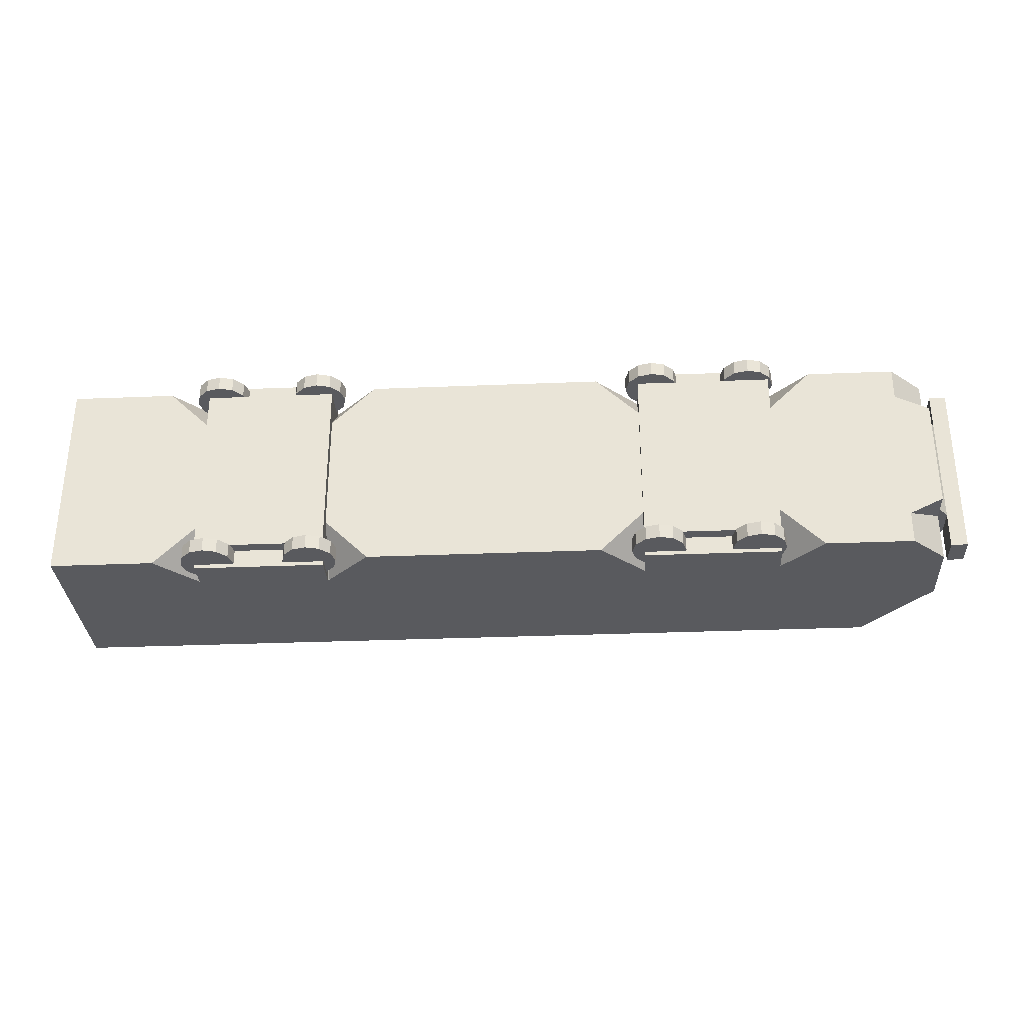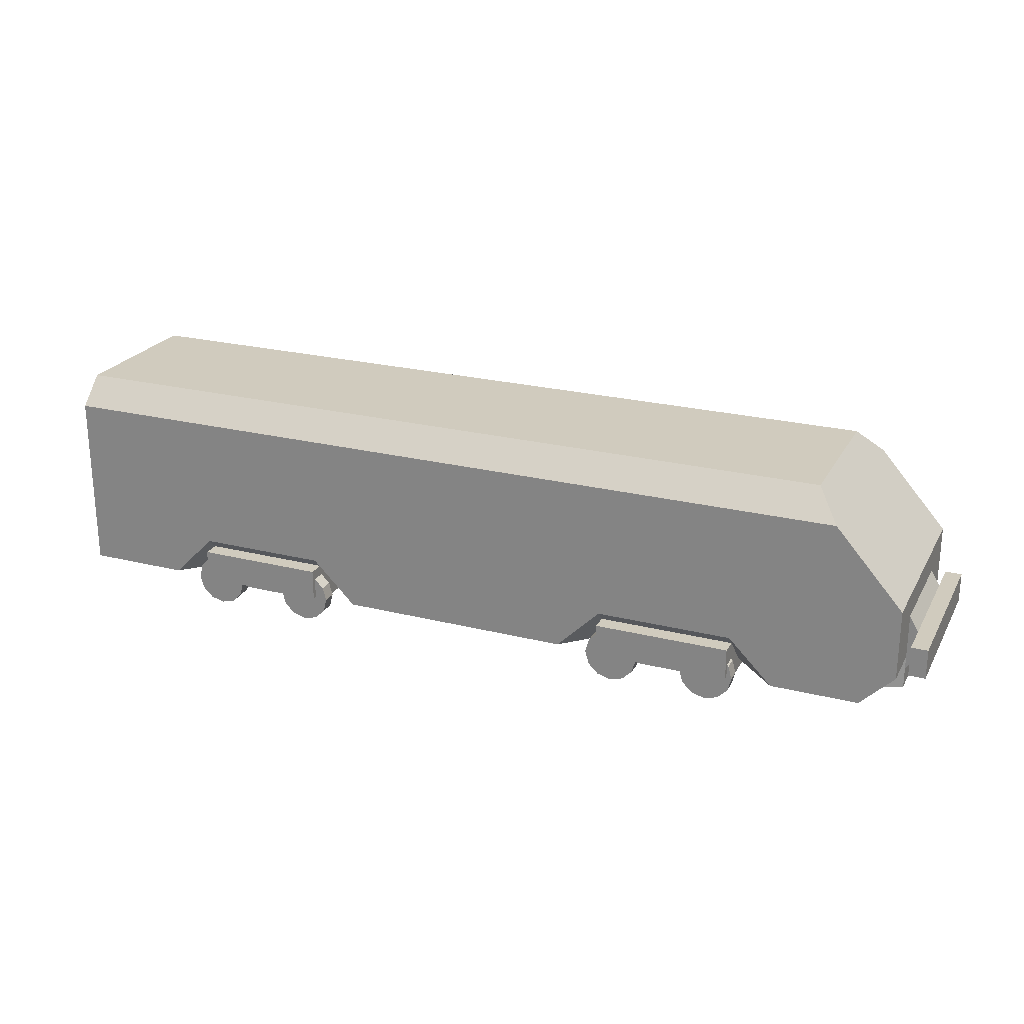
<metadata>
{"format":"obj","ext":"obj","renderer":"f3d","projection":"perspective","resolution":1024,"background":"white","views":[{"elev":-31.7,"azim":3.3,"up":"+Z"},{"elev":23.6,"azim":22.8,"up":"+Y"}]}
</metadata>
<code>
v -4.96 0.244 -1
v -4.96 0.244 1
v 3.739 1.244 -1
v -4.96 1.244 1
v 3.739 1.244 1
v -4.96 1.244 -1
v -4.96 0.244 -0.3333
v -4.96 0.244 0.3333
v 2.855 2.244 -0.3333
v 2.855 2.244 0.3333
v -4.96 2.244 0.3333
v -4.96 2.244 -0.3333
v 3.739 1.244 -0.534
v 3.739 1.244 0.534
v -4.96 1.244 0.3333
v -4.96 1.244 -0.3333
v 3.085 1.984 -1
v 2.855 2.244 -0.7403
v 2.855 2.244 0.7403
v 3.085 1.984 1
v -4.96 2.244 -0.7403
v -4.96 1.984 -1
v -4.96 1.984 1
v -4.96 2.244 0.7403
v 3.739 0.5669 -1
v 3.417 0.244 -1
v 3.417 0.244 1
v 3.739 0.5669 1
v 3.739 0.5669 0.534
v 3.417 0.244 0.6875
v 3.739 0.244 0.534
v 3.417 0.244 -0.6875
v 3.739 0.5669 -0.534
v 3.739 0.244 -0.534
v 3.739 0.9928 -0.534
v 3.739 0.9928 0.534
v 3.739 0.4422 0.534
v 3.739 0.62 0.534
v 3.739 0.62 -0.534
v 3.739 0.4422 -0.534
v 3.826 0.8463 -0.534
v 3.826 0.8463 0.534
v 3.826 0.5578 0.534
v 3.826 0.6509 0.534
v 3.826 0.6509 -0.534
v 3.826 0.5578 -0.534
v 3.985 0.8463 -0.534
v 3.985 0.8463 0.534
v 3.985 0.5578 0.534
v 3.985 0.6509 0.534
v 3.985 0.6509 -0.534
v 3.985 0.5578 -0.534
v 3.826 0.5578 0.872
v 3.826 0.6509 0.872
v 3.826 0.6509 -0.872
v 3.826 0.5578 -0.872
v 3.826 0.8463 -0.872
v 3.826 0.8463 0.872
v 3.985 0.5578 0.872
v 3.985 0.6509 0.872
v 3.985 0.6509 -0.872
v 3.985 0.5578 -0.872
v 3.985 0.8463 -0.872
v 3.985 0.8463 0.872
v 2.154 1.244 -1
v 2.154 1.244 1
v 2.154 2.244 -0.3333
v 2.154 2.244 0.3333
v 2.154 2.244 0.7403
v 2.154 1.984 1
v 2.154 2.244 -0.7403
v 2.154 1.984 -1
v 0.8431 1.244 1
v -2.273 1.244 1
v -3.536 1.244 1
v 0.8431 2.244 0.7403
v -2.273 2.244 0.7403
v -3.536 2.244 0.7403
v 0.8431 1.984 -1
v -2.273 1.984 -1
v -3.536 1.984 -1
v -3.536 1.244 -1
v -2.273 1.244 -1
v 0.8431 1.244 -1
v -3.536 2.244 -0.3333
v -2.273 2.244 -0.3333
v 0.8431 2.244 -0.3333
v -3.536 2.244 0.3333
v -2.273 2.244 0.3333
v 0.8431 2.244 0.3333
v -3.536 1.984 1
v -2.273 1.984 1
v 0.8431 1.984 1
v -3.536 2.244 -0.7403
v -2.273 2.244 -0.7403
v 0.8431 2.244 -0.7403
v 2.154 0.244 -0.5908
v 2.154 0.6662 -1
v 2.577 0.244 -1
v 2.154 0.6662 1
v 2.154 0.244 0.5908
v 2.577 0.244 1
v -3.536 0.6662 -1
v -3.536 0.244 -0.5908
v -3.958 0.244 -1
v -2.273 0.244 -0.5908
v -2.273 0.6662 -1
v -1.851 0.244 -1
v 0.8431 0.6662 -1
v 0.8431 0.244 -0.5908
v 0.4209 0.244 -1
v -3.536 0.244 0.5908
v -3.536 0.6662 1
v -3.958 0.244 1
v -2.273 0.6662 1
v -2.273 0.244 0.5908
v -1.851 0.244 1
v 0.8431 0.244 0.5908
v 0.8431 0.6662 1
v 0.4209 0.244 1
v -3.41 0.5051 -0.8871
v -3.54 0.4703 -0.8871
v -3.635 0.3751 -0.8871
v -3.67 0.2451 -0.8871
v -3.635 0.1151 -0.8871
v -3.54 0.01997 -0.8871
v -3.41 -0.01487 -0.8871
v -3.28 0.01997 -0.8871
v -3.185 0.1151 -0.8871
v -3.15 0.2451 -0.8871
v -3.185 0.3751 -0.8871
v -3.28 0.4703 -0.8871
v -3.54 0.4703 -1.026
v -3.41 0.5051 -1.026
v -3.635 0.3751 -1.026
v -3.67 0.2451 -1.026
v -3.635 0.1151 -1.026
v -3.54 0.01997 -1.026
v -3.41 -0.01487 -1.026
v -3.28 0.01997 -1.026
v -3.185 0.1151 -1.026
v -3.15 0.2451 -1.026
v -3.185 0.3751 -1.026
v -3.28 0.4703 -1.026
v -3.41 0.5051 1.021
v -3.54 0.4703 1.021
v -3.635 0.3751 1.021
v -3.67 0.2451 1.021
v -3.635 0.1151 1.021
v -3.54 0.01997 1.021
v -3.41 -0.01487 1.021
v -3.28 0.01997 1.021
v -3.185 0.1151 1.021
v -3.15 0.2451 1.021
v -3.185 0.3751 1.021
v -3.28 0.4703 1.021
v -3.54 0.4703 0.882
v -3.41 0.5051 0.882
v -3.635 0.3751 0.882
v -3.67 0.2451 0.882
v -3.635 0.1151 0.882
v -3.54 0.01997 0.882
v -3.41 -0.01487 0.882
v -3.28 0.01997 0.882
v -3.185 0.1151 0.882
v -3.15 0.2451 0.882
v -3.185 0.3751 0.882
v -3.28 0.4703 0.882
v -2.411 0.5051 -0.8871
v -2.541 0.4703 -0.8871
v -2.636 0.3751 -0.8871
v -2.671 0.2451 -0.8871
v -2.636 0.1151 -0.8871
v -2.541 0.01997 -0.8871
v -2.411 -0.01487 -0.8871
v -2.281 0.01997 -0.8871
v -2.186 0.1151 -0.8871
v -2.151 0.2451 -0.8871
v -2.186 0.3751 -0.8871
v -2.281 0.4703 -0.8871
v -2.541 0.4703 -1.026
v -2.411 0.5051 -1.026
v -2.636 0.3751 -1.026
v -2.671 0.2451 -1.026
v -2.636 0.1151 -1.026
v -2.541 0.01997 -1.026
v -2.411 -0.01487 -1.026
v -2.281 0.01997 -1.026
v -2.186 0.1151 -1.026
v -2.151 0.2451 -1.026
v -2.186 0.3751 -1.026
v -2.281 0.4703 -1.026
v -2.411 0.5051 1.021
v -2.541 0.4703 1.021
v -2.636 0.3751 1.021
v -2.671 0.2451 1.021
v -2.636 0.1151 1.021
v -2.541 0.01997 1.021
v -2.411 -0.01487 1.021
v -2.281 0.01997 1.021
v -2.186 0.1151 1.021
v -2.151 0.2451 1.021
v -2.186 0.3751 1.021
v -2.281 0.4703 1.021
v -2.541 0.4703 0.882
v -2.411 0.5051 0.882
v -2.636 0.3751 0.882
v -2.671 0.2451 0.882
v -2.636 0.1151 0.882
v -2.541 0.01997 0.882
v -2.411 -0.01487 0.882
v -2.281 0.01997 0.882
v -2.186 0.1151 0.882
v -2.151 0.2451 0.882
v -2.186 0.3751 0.882
v -2.281 0.4703 0.882
v 0.9815 0.5051 -0.8871
v 0.8515 0.4703 -0.8871
v 0.7564 0.3751 -0.8871
v 0.7215 0.2451 -0.8871
v 0.7564 0.1151 -0.8871
v 0.8515 0.01997 -0.8871
v 0.9815 -0.01487 -0.8871
v 1.112 0.01997 -0.8871
v 1.207 0.1151 -0.8871
v 1.242 0.2451 -0.8871
v 1.207 0.3751 -0.8871
v 1.112 0.4703 -0.8871
v 0.8515 0.4703 -1.026
v 0.9815 0.5051 -1.026
v 0.7564 0.3751 -1.026
v 0.7215 0.2451 -1.026
v 0.7564 0.1151 -1.026
v 0.8515 0.01997 -1.026
v 0.9815 -0.01487 -1.026
v 1.112 0.01997 -1.026
v 1.207 0.1151 -1.026
v 1.242 0.2451 -1.026
v 1.207 0.3751 -1.026
v 1.112 0.4703 -1.026
v 0.9815 0.5051 1.021
v 0.8515 0.4703 1.021
v 0.7564 0.3751 1.021
v 0.7215 0.2451 1.021
v 0.7564 0.1151 1.021
v 0.8515 0.01997 1.021
v 0.9815 -0.01487 1.021
v 1.112 0.01997 1.021
v 1.207 0.1151 1.021
v 1.242 0.2451 1.021
v 1.207 0.3751 1.021
v 1.112 0.4703 1.021
v 0.8515 0.4703 0.882
v 0.9815 0.5051 0.882
v 0.7564 0.3751 0.882
v 0.7215 0.2451 0.882
v 0.7564 0.1151 0.882
v 0.8515 0.01997 0.882
v 0.9815 -0.01487 0.882
v 1.112 0.01997 0.882
v 1.207 0.1151 0.882
v 1.242 0.2451 0.882
v 1.207 0.3751 0.882
v 1.112 0.4703 0.882
v 1.944 0.5051 -0.8871
v 1.814 0.4703 -0.8871
v 1.719 0.3751 -0.8871
v 1.684 0.2451 -0.8871
v 1.719 0.1151 -0.8871
v 1.814 0.01997 -0.8871
v 1.944 -0.01487 -0.8871
v 2.074 0.01997 -0.8871
v 2.17 0.1151 -0.8871
v 2.204 0.2451 -0.8871
v 2.17 0.3751 -0.8871
v 2.074 0.4703 -0.8871
v 1.814 0.4703 -1.026
v 1.944 0.5051 -1.026
v 1.719 0.3751 -1.026
v 1.684 0.2451 -1.026
v 1.719 0.1151 -1.026
v 1.814 0.01997 -1.026
v 1.944 -0.01487 -1.026
v 2.074 0.01997 -1.026
v 2.17 0.1151 -1.026
v 2.204 0.2451 -1.026
v 2.17 0.3751 -1.026
v 2.074 0.4703 -1.026
v 1.944 0.5051 1.021
v 1.814 0.4703 1.021
v 1.719 0.3751 1.021
v 1.684 0.2451 1.021
v 1.719 0.1151 1.021
v 1.814 0.01997 1.021
v 1.944 -0.01487 1.021
v 2.074 0.01997 1.021
v 2.17 0.1151 1.021
v 2.204 0.2451 1.021
v 2.17 0.3751 1.021
v 2.074 0.4703 1.021
v 1.814 0.4703 0.882
v 1.944 0.5051 0.882
v 1.719 0.3751 0.882
v 1.684 0.2451 0.882
v 1.719 0.1151 0.882
v 1.814 0.01997 0.882
v 1.944 -0.01487 0.882
v 2.074 0.01997 0.882
v 2.17 0.1151 0.882
v 2.204 0.2451 0.882
v 2.17 0.3751 0.882
v 2.074 0.4703 0.882
v 2.154 0.1433 -0.5908
v 0.8431 0.1433 -0.5908
v 0.8431 0.1433 0.5908
v 2.154 0.1433 0.5908
v -2.273 0.1433 -0.5908
v -3.536 0.1433 -0.5908
v -3.536 0.1433 0.5908
v -2.273 0.1433 0.5908
v 2.154 0.244 -0.8806
v 0.8431 0.244 -0.8806
v 0.8431 0.244 0.8806
v 2.154 0.244 0.8806
v -2.273 0.244 -0.8806
v -3.536 0.244 -0.8806
v -3.536 0.244 0.8806
v -2.273 0.244 0.8806
v 2.154 0.1433 -0.8806
v 0.8431 0.1433 -0.8806
v 0.8431 0.1433 0.8806
v 2.154 0.1433 0.8806
v -2.273 0.1433 -0.8806
v -3.536 0.1433 -0.8806
v -3.536 0.1433 0.8806
v -2.273 0.1433 0.8806
v 2.154 0.3636 -0.5908
v 0.8431 0.3636 -0.5908
v 0.8431 0.3636 0.5908
v 2.154 0.3636 0.5908
v -2.273 0.3636 -0.5908
v -3.536 0.3636 -0.5908
v -3.536 0.3636 0.5908
v -2.273 0.3636 0.5908
v 2.154 0.2586 -0.8806
v 0.8431 0.2586 -0.8806
v 0.8431 0.2586 0.8806
v 2.154 0.2586 0.8806
v -2.273 0.2586 -0.8806
v -3.536 0.2586 -0.8806
v -3.536 0.2586 0.8806
v -2.273 0.2586 0.8806
v 2.154 0.5655 -0.5908
v 0.8431 0.5655 -0.5908
v 0.8431 0.5655 0.5908
v 2.154 0.5655 0.5908
v -2.273 0.5655 -0.5908
v -3.536 0.5655 -0.5908
v -3.536 0.5655 0.5908
v -2.273 0.5655 0.5908
v 2.154 0.5655 -0.8806
v 0.8431 0.5655 -0.8806
v 0.8431 0.5655 0.8806
v 2.154 0.5655 0.8806
v -2.273 0.5655 -0.8806
v -3.536 0.5655 -0.8806
v -3.536 0.5655 0.8806
v -2.273 0.5655 0.8806
v 2.154 0.2586 -1.065
v 0.8431 0.2586 -1.065
v 0.8431 0.2586 1.065
v 2.154 0.2586 1.065
v -2.273 0.2586 -1.065
v -3.536 0.2586 -1.065
v -3.536 0.2586 1.065
v -2.273 0.2586 1.065
v 2.154 0.5655 -1.065
v 0.8431 0.5655 -1.065
v 0.8431 0.5655 1.065
v 2.154 0.5655 1.065
v -2.273 0.5655 -1.065
v -3.536 0.5655 -1.065
v -3.536 0.5655 1.065
v -2.273 0.5655 1.065
f 10 19 20
f 11 78 88
f 23 11 15
f 14 28 29
f 12 21 22
f 17 9 13
f 3 33 25
f 30 97 32
f 16 1 7
f 66 119 100
f 4 8 2
f 15 7 8
f 74 115 117
f 91 4 75
f 9 14 13
f 66 100 102
f 34 37 31
f 11 16 15
f 65 17 3
f 12 88 85
f 24 91 78
f 18 72 71
f 21 85 94
f 29 30 31
f 32 33 34
f 32 25 33
f 30 28 27
f 84 98 109
f 38 42 36
f 34 39 40
f 14 38 36
f 14 35 13
f 33 35 39
f 29 37 38
f 46 49 43
f 39 46 40
f 36 41 35
f 40 43 37
f 39 41 45
f 38 43 44
f 51 48 50
f 51 63 47
f 46 62 52
f 43 54 44
f 44 58 42
f 42 47 41
f 57 61 55
f 53 60 54
f 54 64 58
f 55 62 56
f 49 53 43
f 45 56 46
f 48 60 50
f 42 64 48
f 50 59 49
f 47 57 41
f 41 55 45
f 52 61 51
f 320 335 319
f 3 25 26
f 71 79 96
f 19 70 20
f 68 19 10
f 67 10 9
f 71 9 18
f 20 66 5
f 79 65 84
f 22 82 6
f 81 83 82
f 80 84 83
f 110 346 322
f 111 110 120
f 94 22 21
f 95 81 94
f 96 80 95
f 82 103 105
f 82 107 103
f 84 109 111
f 8 7 104
f 74 113 115
f 4 114 75
f 96 67 71
f 95 87 96
f 94 86 95
f 76 70 69
f 77 93 76
f 78 92 77
f 87 68 67
f 86 90 87
f 85 89 86
f 70 73 66
f 93 74 73
f 92 75 74
f 90 69 68
f 89 76 90
f 88 77 89
f 97 98 99
f 100 101 102
f 103 104 105
f 106 107 108
f 109 110 111
f 112 113 114
f 115 116 117
f 118 119 120
f 98 110 109
f 101 119 118
f 107 104 103
f 116 113 112
f 131 121 125
f 137 135 143
f 135 124 123
f 142 131 130
f 139 128 127
f 136 125 124
f 143 132 131
f 134 122 121
f 128 141 129
f 137 126 125
f 144 121 132
f 133 123 122
f 141 130 129
f 138 127 126
f 155 145 149
f 161 159 167
f 159 148 147
f 166 155 154
f 163 152 151
f 160 149 148
f 167 156 155
f 158 146 145
f 152 165 153
f 161 150 149
f 168 145 156
f 157 147 146
f 165 154 153
f 162 151 150
f 179 169 173
f 185 183 191
f 183 172 171
f 190 179 178
f 175 188 176
f 184 173 172
f 191 180 179
f 182 170 169
f 176 189 177
f 185 174 173
f 192 169 180
f 181 171 170
f 189 178 177
f 186 175 174
f 203 193 197
f 209 207 215
f 207 196 195
f 214 203 202
f 199 212 200
f 208 197 196
f 215 204 203
f 206 194 193
f 200 213 201
f 209 198 197
f 216 193 204
f 205 195 194
f 213 202 201
f 210 199 198
f 227 217 221
f 233 231 239
f 231 220 219
f 238 227 226
f 235 224 223
f 232 221 220
f 239 228 227
f 230 218 217
f 236 225 224
f 233 222 221
f 240 217 228
f 229 219 218
f 237 226 225
f 234 223 222
f 251 241 245
f 257 255 263
f 255 244 243
f 262 251 250
f 247 260 248
f 256 245 244
f 263 252 251
f 254 242 241
f 248 261 249
f 257 246 245
f 264 241 252
f 253 243 242
f 261 250 249
f 258 247 246
f 275 265 269
f 281 279 287
f 279 268 267
f 286 275 274
f 283 272 271
f 280 269 268
f 287 276 275
f 278 266 265
f 272 285 273
f 281 270 269
f 288 265 276
f 277 267 266
f 285 274 273
f 282 271 270
f 299 289 293
f 305 303 311
f 303 292 291
f 310 299 298
f 295 308 296
f 304 293 292
f 311 300 299
f 302 290 289
f 296 309 297
f 305 294 293
f 312 289 300
f 301 291 290
f 309 298 297
f 306 295 294
f 315 313 316
f 319 317 320
f 110 315 118
f 317 325 106
f 116 317 106
f 101 313 97
f 104 319 112
f 318 333 317
f 325 334 326
f 323 332 324
f 321 330 322
f 327 336 328
f 104 334 318
f 110 330 314
f 112 344 116
f 313 321 97
f 324 347 323
f 116 336 320
f 314 329 313
f 319 327 112
f 315 323 118
f 316 331 315
f 101 332 316
f 104 350 326
f 337 354 338
f 363 380 364
f 339 363 355
f 352 375 351
f 326 349 325
f 328 351 327
f 106 349 341
f 97 345 337
f 97 338 110
f 112 351 343
f 118 340 101
f 116 352 328
f 118 347 339
f 101 348 324
f 322 345 321
f 106 342 104
f 359 368 360
f 353 362 354
f 355 364 356
f 357 366 358
f 340 364 348
f 341 365 357
f 339 356 340
f 343 367 359
f 341 358 342
f 344 368 352
f 343 360 344
f 342 366 350
f 361 378 362
f 338 362 346
f 350 373 349
f 337 361 353
f 376 383 375
f 374 381 373
f 370 377 369
f 372 379 371
f 368 376 352
f 365 382 366
f 351 383 367
f 367 384 368
f 362 370 346
f 366 374 350
f 345 377 361
f 346 369 345
f 349 381 365
f 348 371 347
f 364 372 348
f 347 379 363
f 5 14 20
f 14 10 20
f 11 24 78
f 15 4 23
f 23 24 11
f 14 5 28
f 6 16 22
f 16 12 22
f 13 3 17
f 17 18 9
f 3 13 33
f 30 27 102
f 102 101 30
f 101 97 30
f 97 99 32
f 99 26 32
f 32 34 31
f 32 31 30
f 16 6 1
f 66 73 119
f 4 15 8
f 15 16 7
f 117 120 73
f 120 119 73
f 73 74 117
f 91 23 4
f 9 10 14
f 102 27 5
f 27 28 5
f 5 66 102
f 34 40 37
f 11 12 16
f 65 72 17
f 12 11 88
f 24 23 91
f 18 17 72
f 21 12 85
f 32 26 25
f 30 29 28
f 84 65 98
f 38 44 42
f 34 33 39
f 14 29 38
f 14 36 35
f 33 13 35
f 29 31 37
f 46 52 49
f 39 45 46
f 36 42 41
f 40 46 43
f 39 35 41
f 38 37 43
f 49 52 51
f 51 47 48
f 50 49 51
f 51 61 63
f 46 56 62
f 43 53 54
f 44 54 58
f 42 48 47
f 57 63 61
f 53 59 60
f 54 60 64
f 55 61 62
f 49 59 53
f 45 55 56
f 48 64 60
f 42 58 64
f 50 60 59
f 47 63 57
f 41 57 55
f 52 62 61
f 320 336 335
f 26 99 3
f 99 98 65
f 3 99 65
f 71 72 79
f 19 69 70
f 68 69 19
f 67 68 10
f 71 67 9
f 20 70 66
f 79 72 65
f 22 81 82
f 81 80 83
f 80 79 84
f 110 338 346
f 110 118 120
f 120 117 108
f 117 116 108
f 116 106 108
f 108 111 120
f 94 81 22
f 95 80 81
f 96 79 80
f 105 1 6
f 6 82 105
f 82 83 107
f 111 108 83
f 108 107 83
f 83 84 111
f 7 1 105
f 105 104 7
f 104 112 8
f 112 114 8
f 114 2 8
f 74 75 113
f 2 114 4
f 114 113 75
f 96 87 67
f 95 86 87
f 94 85 86
f 76 93 70
f 77 92 93
f 78 91 92
f 87 90 68
f 86 89 90
f 85 88 89
f 70 93 73
f 93 92 74
f 92 91 75
f 90 76 69
f 89 77 76
f 88 78 77
f 98 97 110
f 101 100 119
f 107 106 104
f 116 115 113
f 121 122 125
f 122 123 125
f 123 124 125
f 125 126 127
f 127 128 125
f 128 129 125
f 129 130 131
f 131 132 121
f 129 131 125
f 135 133 143
f 133 134 143
f 134 144 143
f 143 142 141
f 141 140 143
f 140 139 143
f 139 138 137
f 137 136 135
f 139 137 143
f 135 136 124
f 142 143 131
f 139 140 128
f 136 137 125
f 143 144 132
f 134 133 122
f 128 140 141
f 137 138 126
f 144 134 121
f 133 135 123
f 141 142 130
f 138 139 127
f 145 146 149
f 146 147 149
f 147 148 149
f 149 150 151
f 151 152 149
f 152 153 149
f 153 154 155
f 155 156 145
f 153 155 149
f 159 157 167
f 157 158 167
f 158 168 167
f 167 166 165
f 165 164 167
f 164 163 167
f 163 162 161
f 161 160 159
f 163 161 167
f 159 160 148
f 166 167 155
f 163 164 152
f 160 161 149
f 167 168 156
f 158 157 146
f 152 164 165
f 161 162 150
f 168 158 145
f 157 159 147
f 165 166 154
f 162 163 151
f 169 170 173
f 170 171 173
f 171 172 173
f 173 174 175
f 175 176 173
f 176 177 173
f 177 178 179
f 179 180 169
f 177 179 173
f 183 181 191
f 181 182 191
f 182 192 191
f 191 190 189
f 189 188 191
f 188 187 191
f 187 186 185
f 185 184 183
f 187 185 191
f 183 184 172
f 190 191 179
f 175 187 188
f 184 185 173
f 191 192 180
f 182 181 170
f 176 188 189
f 185 186 174
f 192 182 169
f 181 183 171
f 189 190 178
f 186 187 175
f 193 194 197
f 194 195 197
f 195 196 197
f 197 198 199
f 199 200 197
f 200 201 197
f 201 202 203
f 203 204 193
f 201 203 197
f 207 205 215
f 205 206 215
f 206 216 215
f 215 214 213
f 213 212 215
f 212 211 215
f 211 210 209
f 209 208 207
f 211 209 215
f 207 208 196
f 214 215 203
f 199 211 212
f 208 209 197
f 215 216 204
f 206 205 194
f 200 212 213
f 209 210 198
f 216 206 193
f 205 207 195
f 213 214 202
f 210 211 199
f 217 218 221
f 218 219 221
f 219 220 221
f 221 222 223
f 223 224 221
f 224 225 221
f 225 226 227
f 227 228 217
f 225 227 221
f 231 229 239
f 229 230 239
f 230 240 239
f 239 238 237
f 237 236 239
f 236 235 239
f 235 234 233
f 233 232 231
f 235 233 239
f 231 232 220
f 238 239 227
f 235 236 224
f 232 233 221
f 239 240 228
f 230 229 218
f 236 237 225
f 233 234 222
f 240 230 217
f 229 231 219
f 237 238 226
f 234 235 223
f 241 242 245
f 242 243 245
f 243 244 245
f 245 246 247
f 247 248 245
f 248 249 245
f 249 250 251
f 251 252 241
f 249 251 245
f 255 253 263
f 253 254 263
f 254 264 263
f 263 262 261
f 261 260 263
f 260 259 263
f 259 258 257
f 257 256 255
f 259 257 263
f 255 256 244
f 262 263 251
f 247 259 260
f 256 257 245
f 263 264 252
f 254 253 242
f 248 260 261
f 257 258 246
f 264 254 241
f 253 255 243
f 261 262 250
f 258 259 247
f 265 266 269
f 266 267 269
f 267 268 269
f 269 270 271
f 271 272 269
f 272 273 269
f 273 274 275
f 275 276 265
f 273 275 269
f 279 277 287
f 277 278 287
f 278 288 287
f 287 286 285
f 285 284 287
f 284 283 287
f 283 282 281
f 281 280 279
f 283 281 287
f 279 280 268
f 286 287 275
f 283 284 272
f 280 281 269
f 287 288 276
f 278 277 266
f 272 284 285
f 281 282 270
f 288 278 265
f 277 279 267
f 285 286 274
f 282 283 271
f 289 290 293
f 290 291 293
f 291 292 293
f 293 294 295
f 295 296 293
f 296 297 293
f 297 298 299
f 299 300 289
f 297 299 293
f 303 301 311
f 301 302 311
f 302 312 311
f 311 310 309
f 309 308 311
f 308 307 311
f 307 306 305
f 305 304 303
f 307 305 311
f 303 304 292
f 310 311 299
f 295 307 308
f 304 305 293
f 311 312 300
f 302 301 290
f 296 308 309
f 305 306 294
f 312 302 289
f 301 303 291
f 309 310 298
f 306 307 295
f 315 314 313
f 319 318 317
f 110 314 315
f 317 333 325
f 116 320 317
f 101 316 313
f 104 318 319
f 318 334 333
f 325 333 334
f 323 331 332
f 321 329 330
f 327 335 336
f 104 326 334
f 110 322 330
f 112 343 344
f 313 329 321
f 324 348 347
f 116 328 336
f 314 330 329
f 319 335 327
f 315 331 323
f 316 332 331
f 101 324 332
f 104 342 350
f 337 353 354
f 363 379 380
f 339 347 363
f 352 376 375
f 326 350 349
f 328 352 351
f 106 325 349
f 97 321 345
f 97 337 338
f 112 327 351
f 118 339 340
f 116 344 352
f 118 323 347
f 101 340 348
f 322 346 345
f 106 341 342
f 359 367 368
f 353 361 362
f 355 363 364
f 357 365 366
f 340 356 364
f 341 349 365
f 339 355 356
f 343 351 367
f 341 357 358
f 344 360 368
f 343 359 360
f 342 358 366
f 361 377 378
f 338 354 362
f 350 374 373
f 337 345 361
f 376 384 383
f 374 382 381
f 370 378 377
f 372 380 379
f 368 384 376
f 365 381 382
f 351 375 383
f 367 383 384
f 362 378 370
f 366 382 374
f 345 369 377
f 346 370 369
f 349 373 381
f 348 372 371
f 364 380 372
f 347 371 379

</code>
